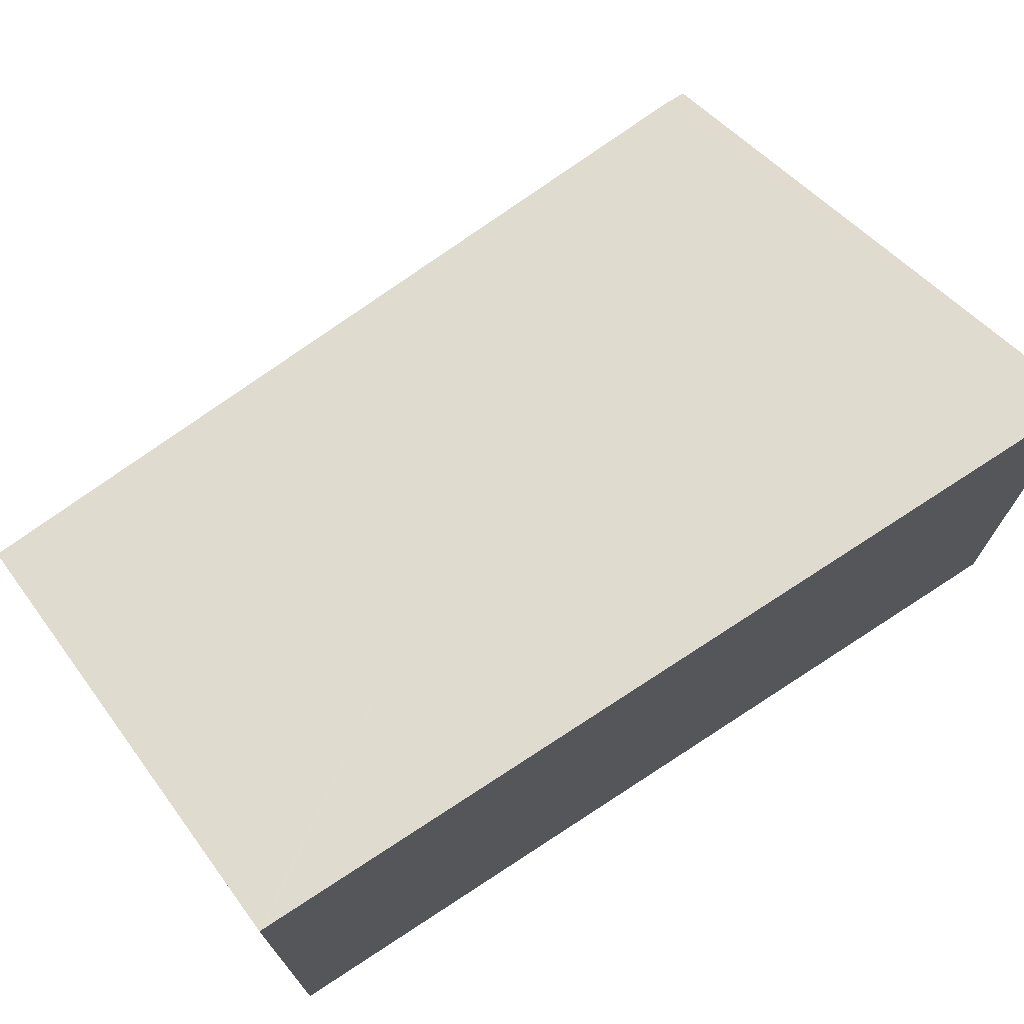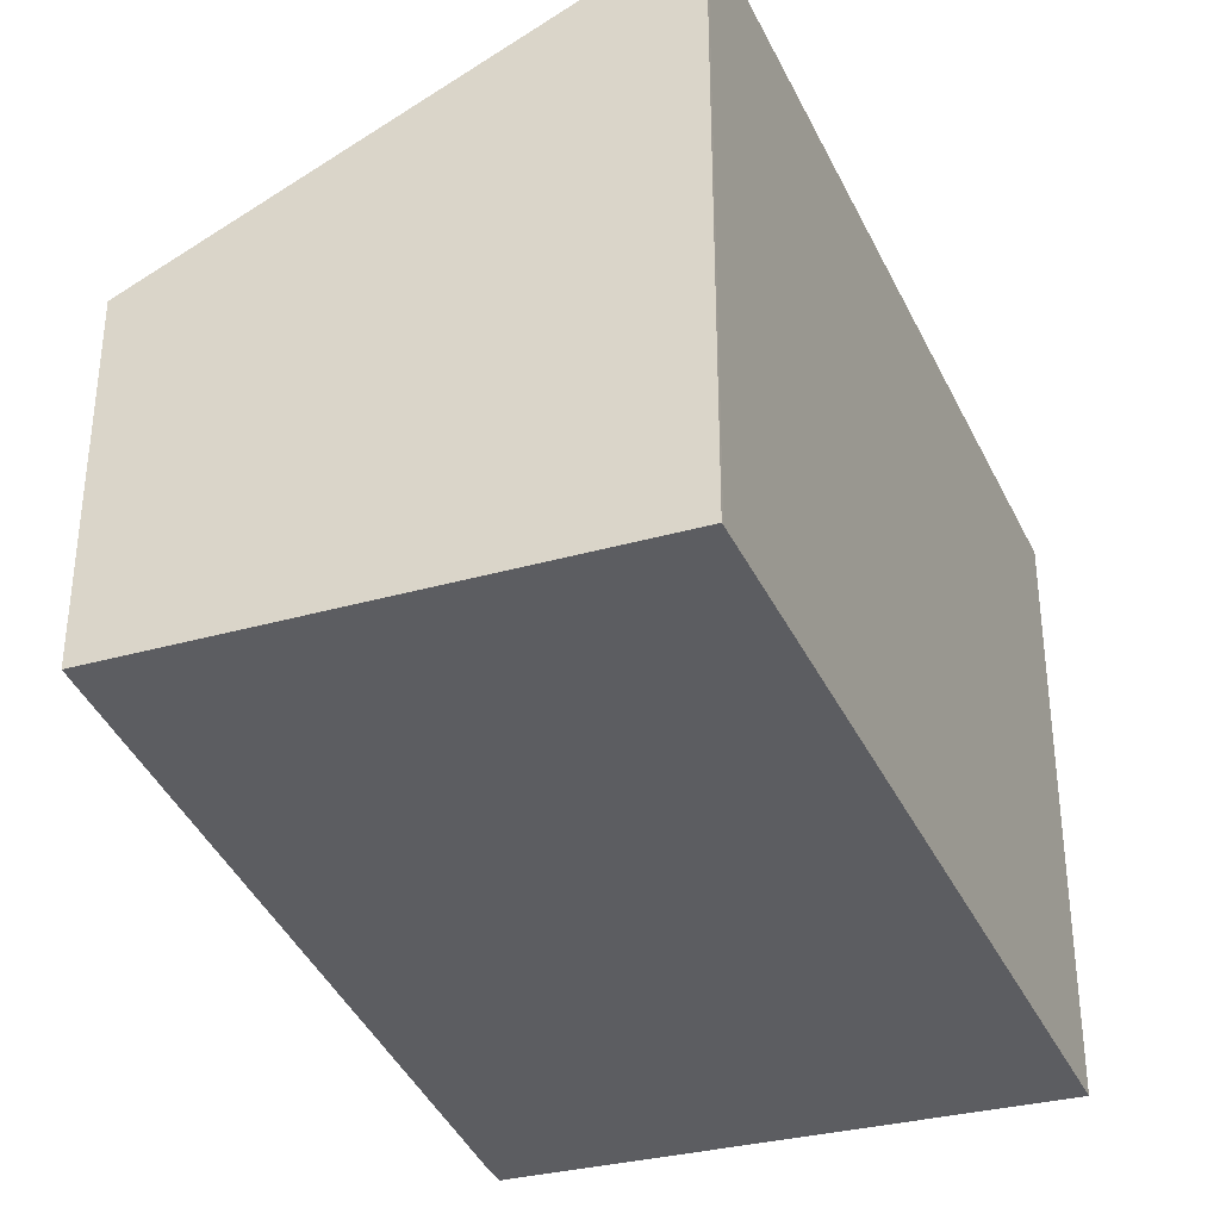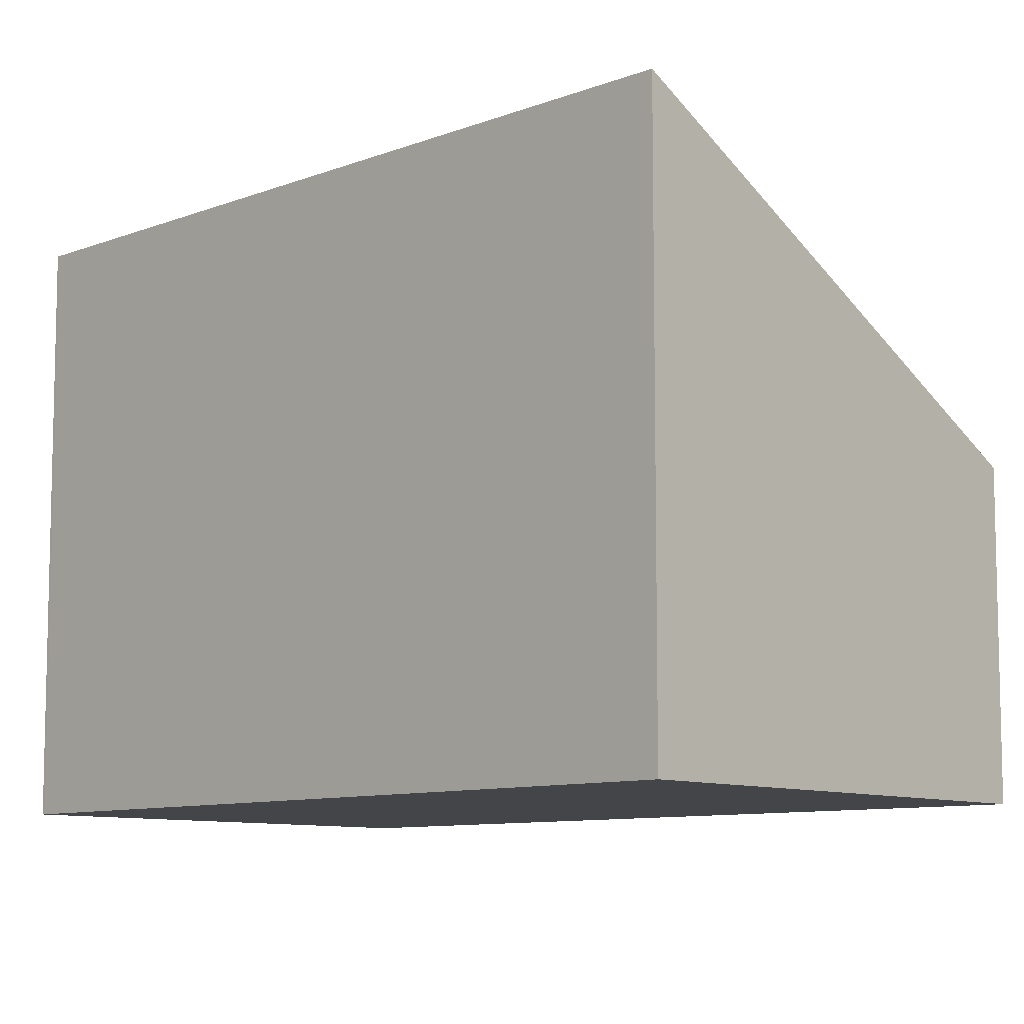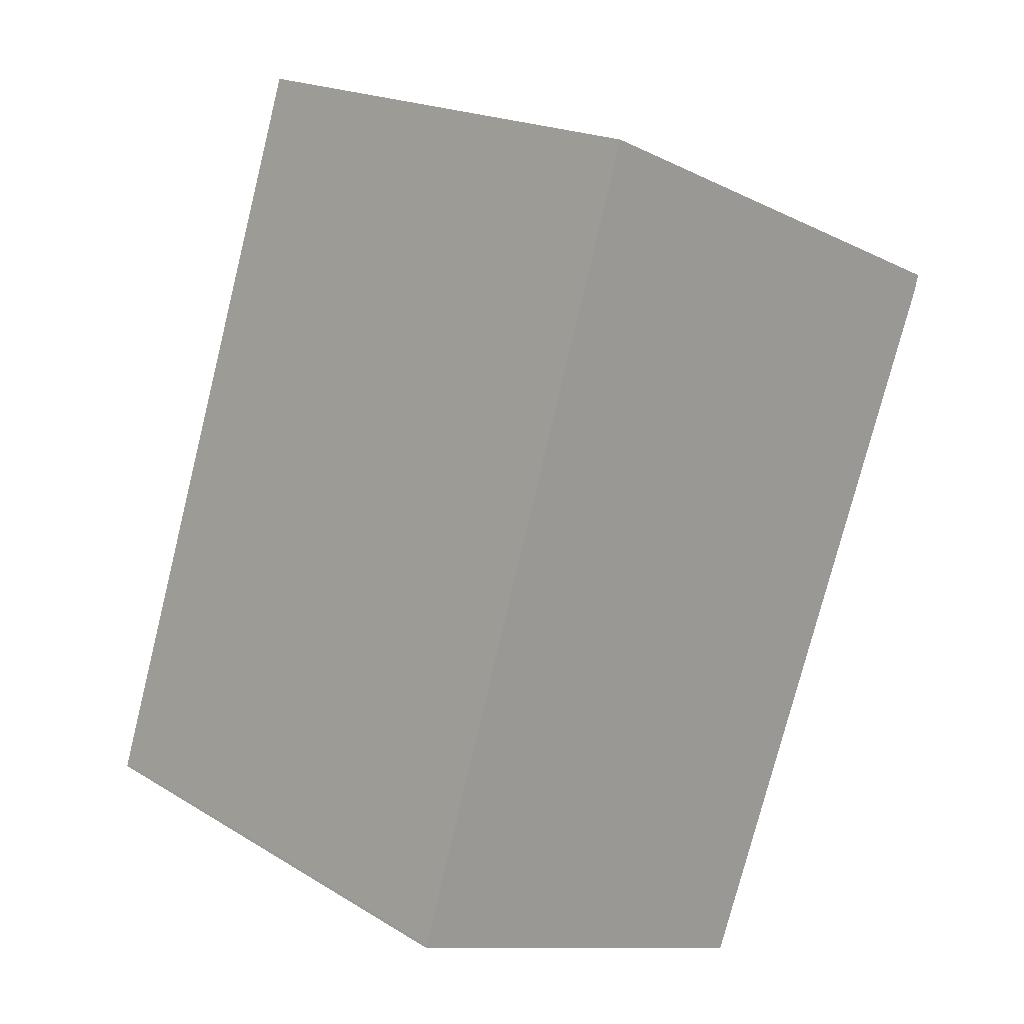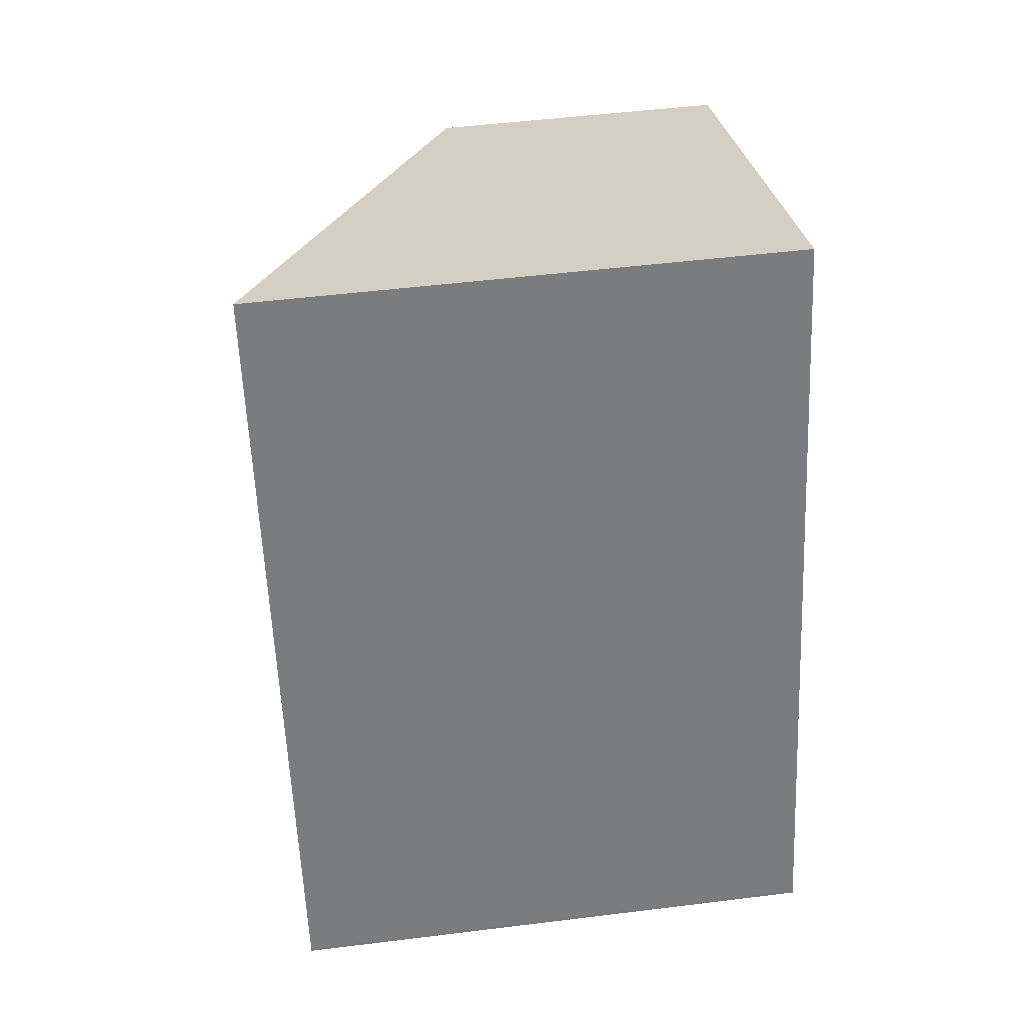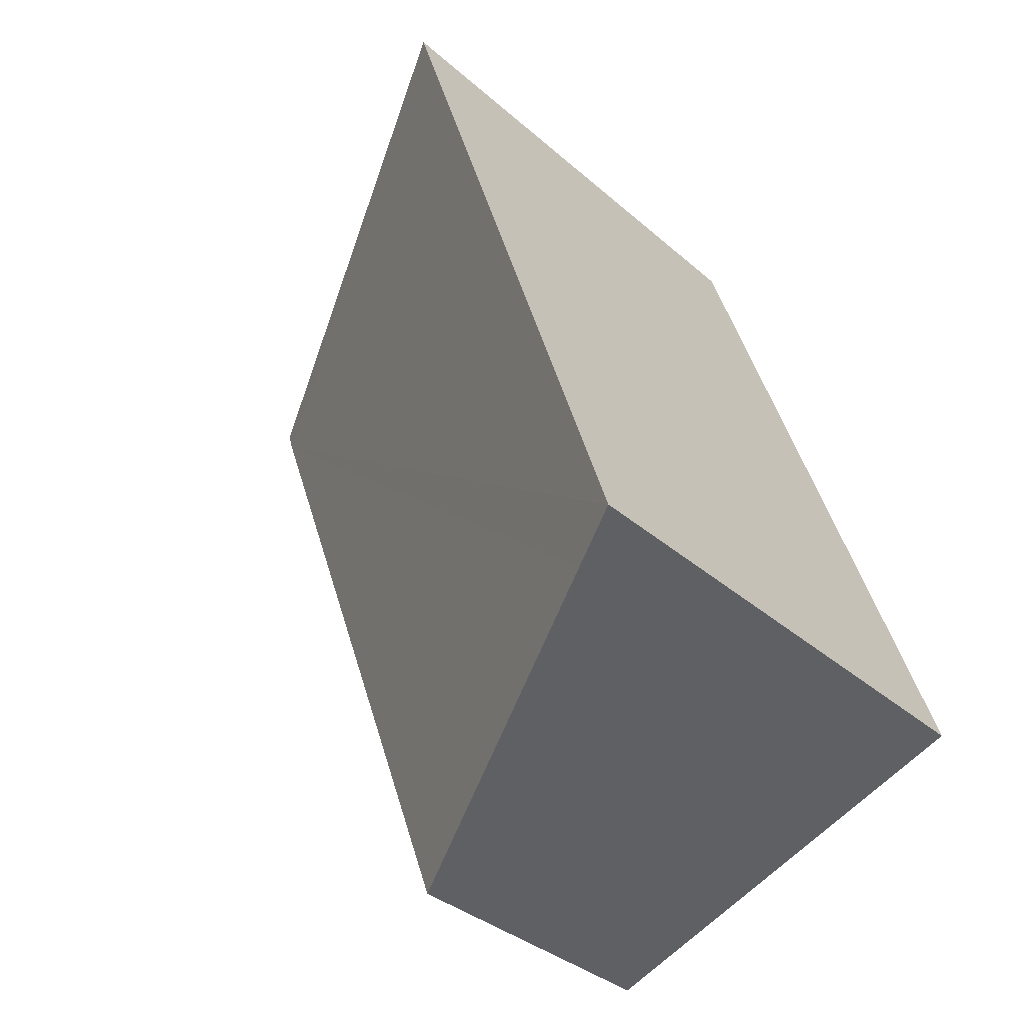
<metadata>
{"format":"obj","ext":"obj","renderer":"f3d","projection":"perspective","resolution":1024,"background":"white","views":[{"elev":74.5,"azim":-105.2,"up":"+Y"},{"elev":-36.6,"azim":-139.1,"up":"+Y"},{"elev":-9.0,"azim":-25.9,"up":"+Y"},{"elev":18.9,"azim":-41.2,"up":"+Z"},{"elev":49.8,"azim":-97.8,"up":"+Z"},{"elev":-35.3,"azim":-138.9,"up":"+Z"}]}
</metadata>
<code>
v  0.436 3.69 -0.167
v  5.002 2.15 3.932
v  3.029 2.306 -1.158
v  0 3.923 2.402e-16
v  0.006 3.923 0.02
v  1.771 3.923 5.48
v  5.04 2.152 4.063
v  0 0 0
v  0.006 -1.225e-18 0.02
v  1.771 -3.356e-16 5.48
v  5.04 -2.488e-16 4.063
v  5.002 -2.408e-16 3.932
v  3.029 7.091e-17 -1.158
v  0.436 1.023e-17 -0.167
g defaultobject
f 1 2 3
f 2 1 4
f 2 4 5
f 2 5 6
f 2 6 7
f 8 5 4
f 5 8 9
f 9 6 5
f 6 9 10
f 10 7 6
f 7 10 11
f 11 2 7
f 2 11 12
f 2 13 3
f 13 2 12
f 1 8 4
f 8 1 3
f 8 3 14
f 14 3 13
f 9 11 10
f 11 9 12
f 12 9 13
f 13 9 8
f 13 8 14

</code>
